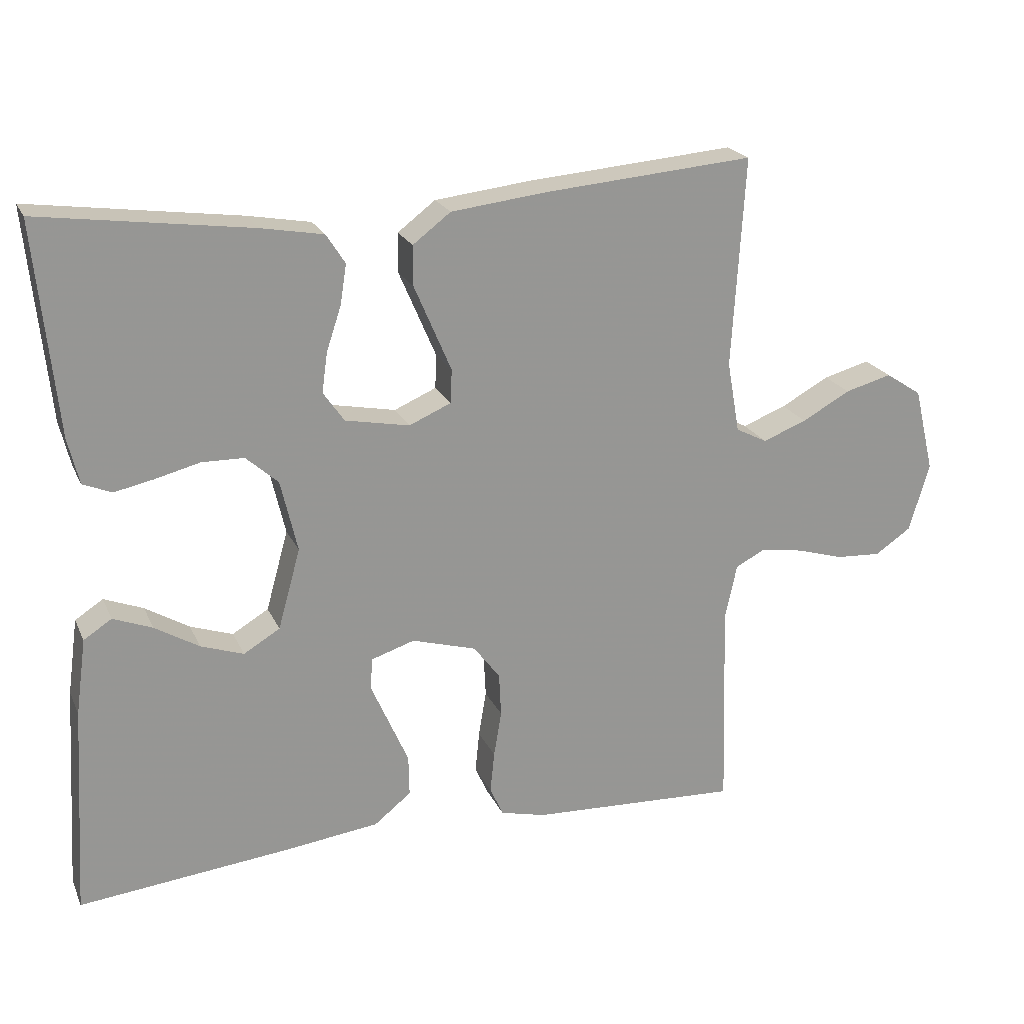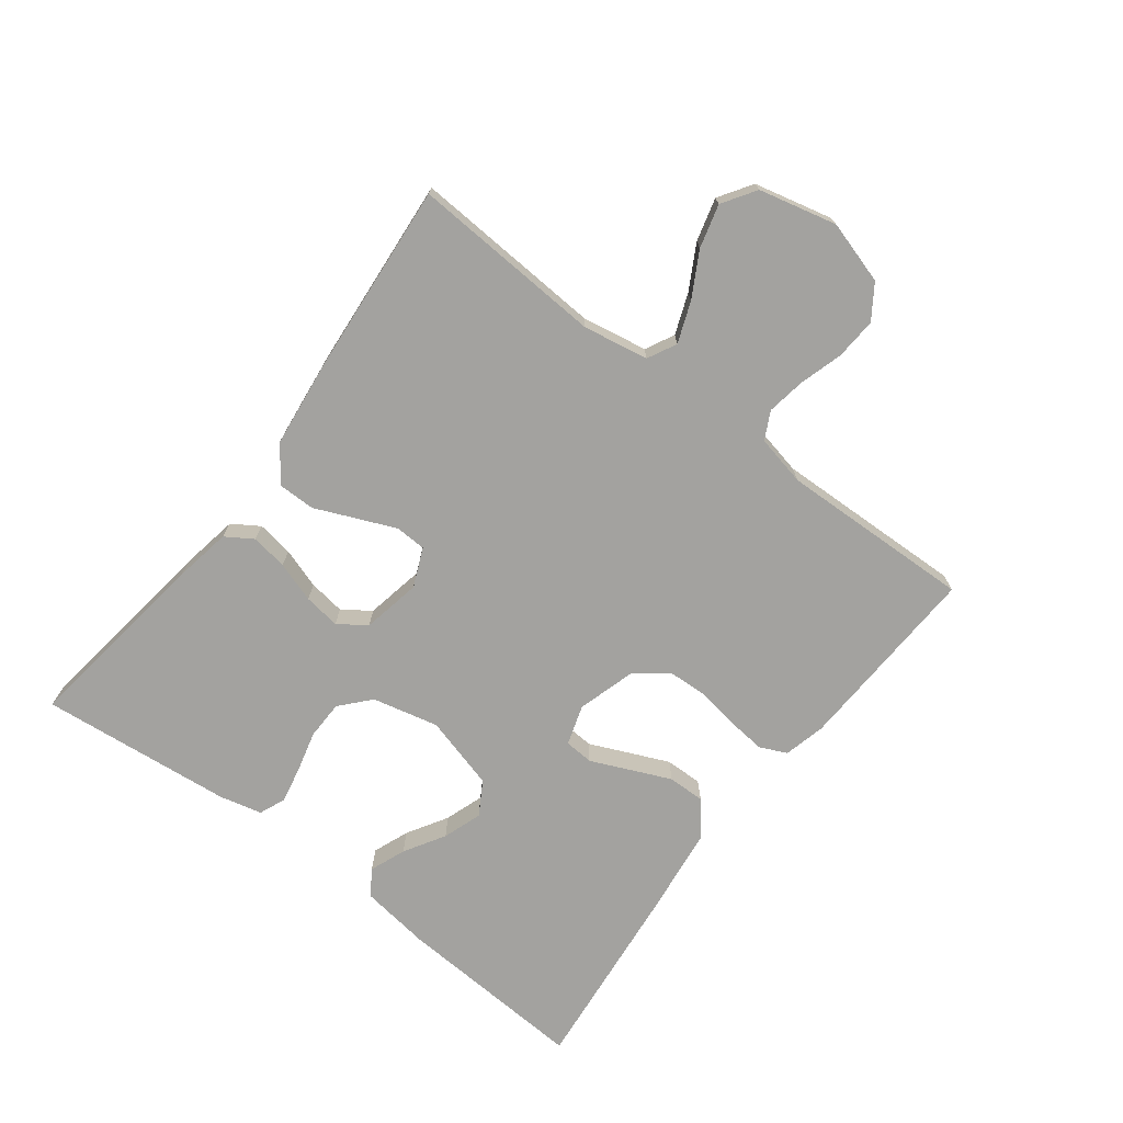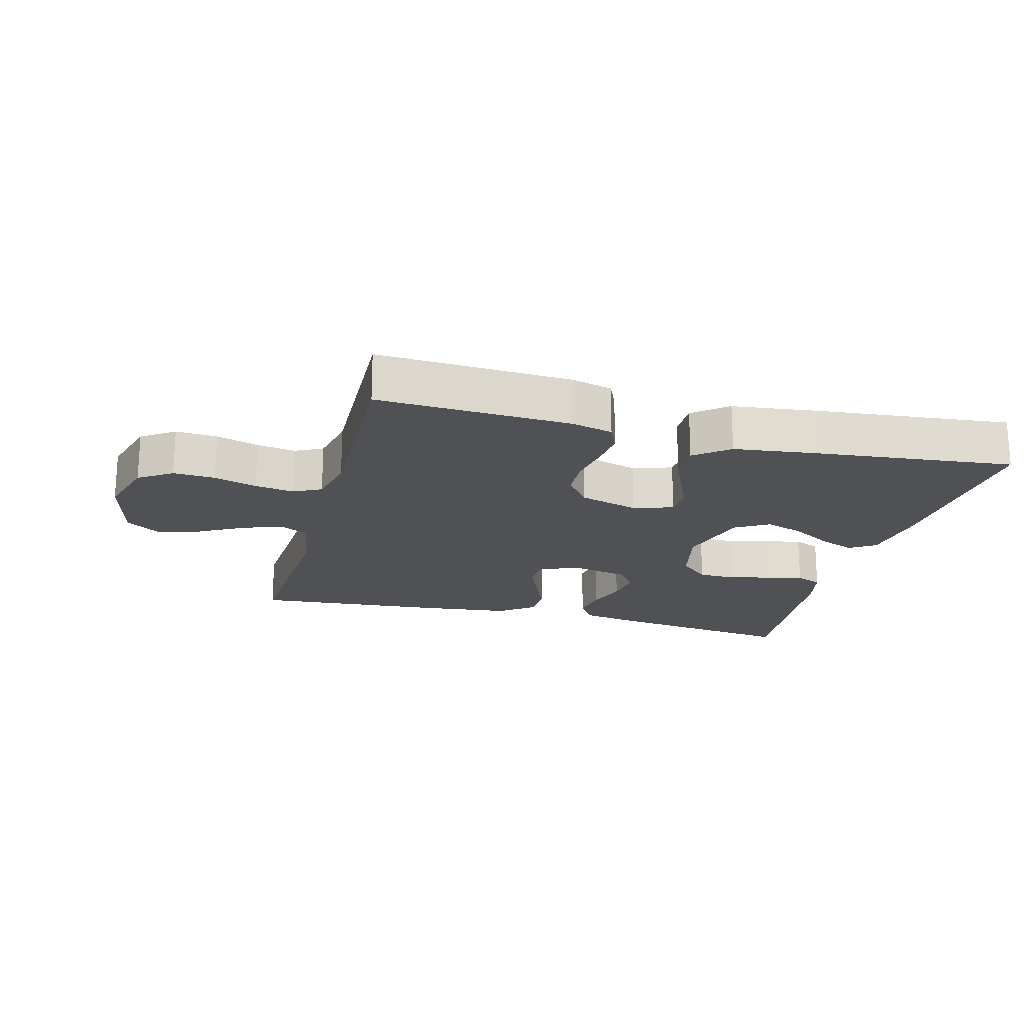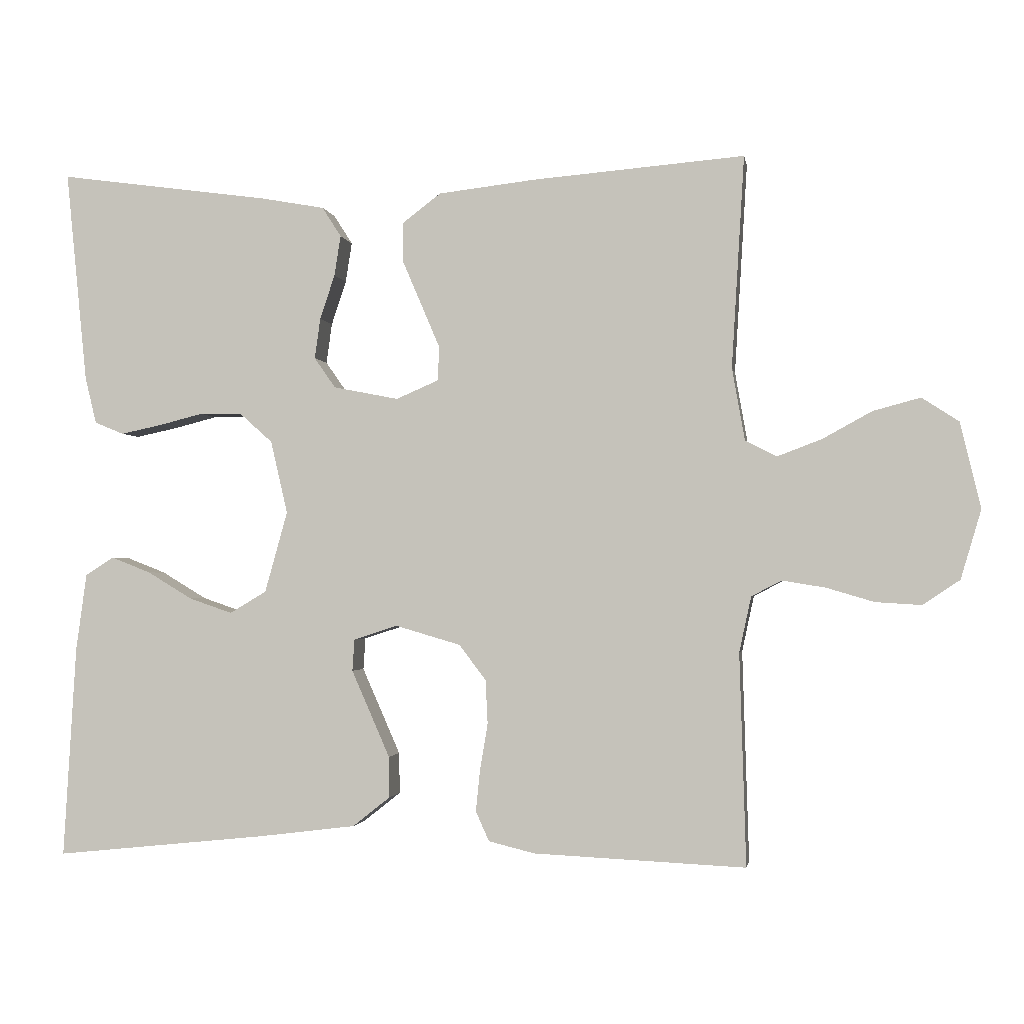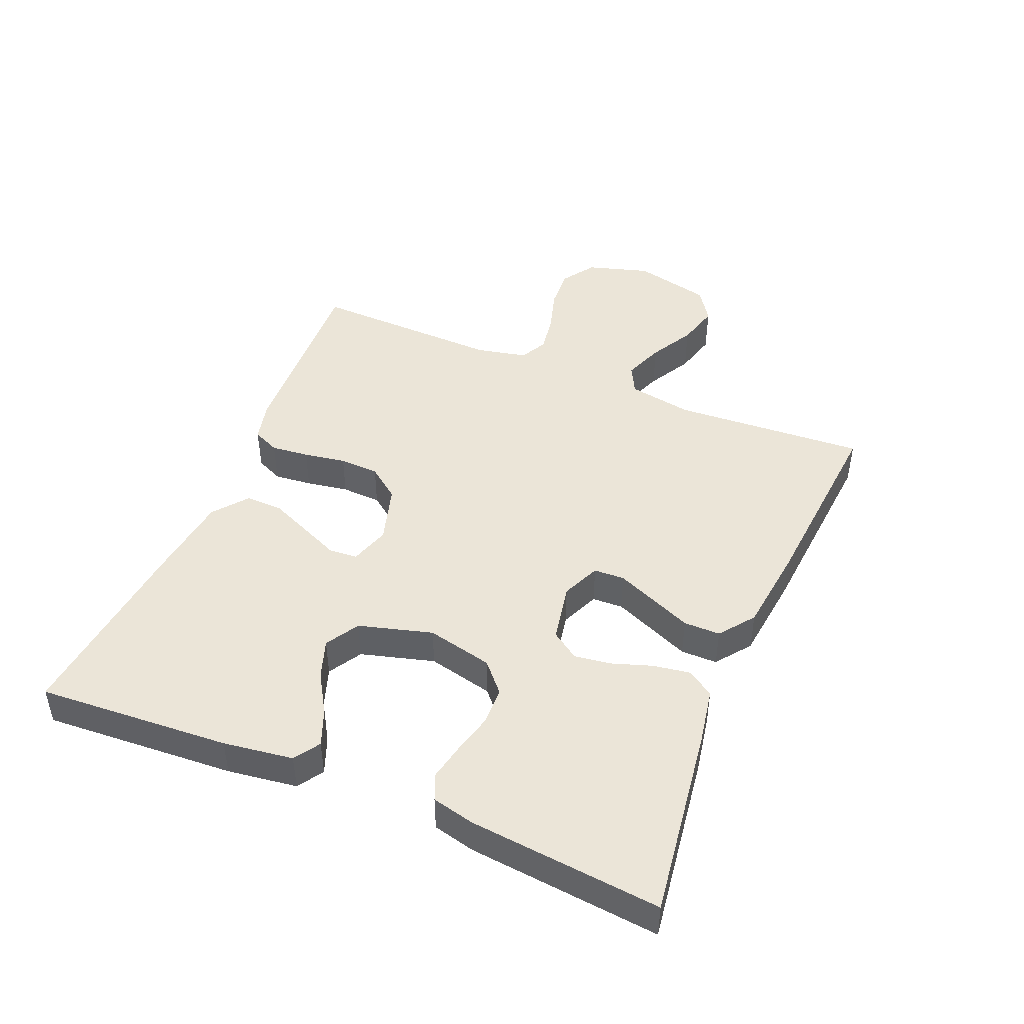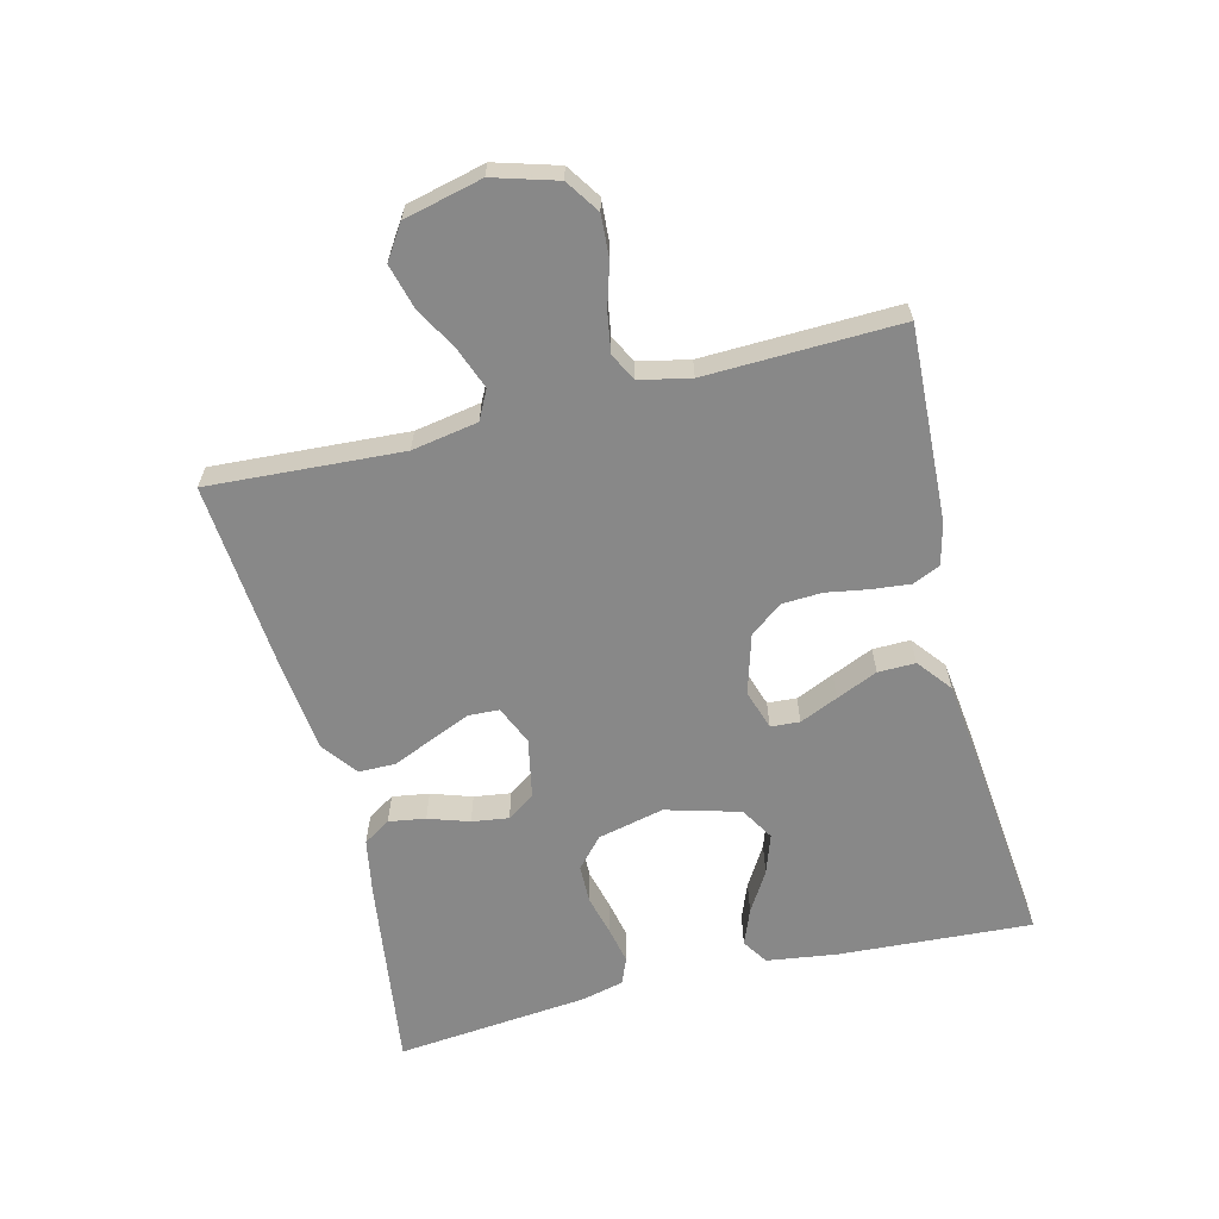
<metadata>
{"format":"obj","ext":"obj","renderer":"f3d","projection":"perspective","resolution":1024,"background":"white","views":[{"elev":21.6,"azim":-19.5,"up":"+Z"},{"elev":-72.6,"azim":52.7,"up":"+Y"},{"elev":-19.7,"azim":165.2,"up":"+Y"},{"elev":-1.8,"azim":9.3,"up":"+Z"},{"elev":45.7,"azim":-67.4,"up":"+Y"},{"elev":-62.8,"azim":104.0,"up":"+Y"}]}
</metadata>
<code>
v -0.5 0.07 -0.5
v -0.482 0.07 -0.2
v -0.467 0.07 -0.091
v -0.427 0.07 -0.065
v -0.371 0.07 -0.087
v -0.308 0.07 -0.125
v -0.247 0.07 -0.146
v -0.195 0.07 -0.115
v -0.163 0.07 0
v -0.187 0.07 0.103
v -0.233 0.07 0.144
v -0.293 0.07 0.145
v -0.356 0.07 0.129
v -0.413 0.07 0.117
v -0.454 0.07 0.134
v -0.47 0.07 0.2
v -0.5 0.07 0.5
v -0.2 0.07 0.459
v -0.111 0.07 0.443
v -0.084 0.07 0.401
v -0.093 0.07 0.344
v -0.114 0.07 0.281
v -0.122 0.07 0.224
v -0.092 0.07 0.181
v 0 0.07 0.163
v 0.06 0.07 0.189
v 0.062 0.07 0.237
v 0.036 0.07 0.298
v 0.009 0.07 0.361
v 0.009 0.07 0.418
v 0.063 0.07 0.459
v 0.2 0.07 0.475
v 0.5 0.07 0.5
v 0.482 0.07 0.2
v 0.5 0.07 0.098
v 0.545 0.07 0.075
v 0.608 0.07 0.099
v 0.677 0.07 0.137
v 0.744 0.07 0.155
v 0.796 0.07 0.121
v 0.825 0.07 0
v 0.796 0.07 -0.098
v 0.744 0.07 -0.133
v 0.679 0.07 -0.129
v 0.612 0.07 -0.109
v 0.551 0.07 -0.099
v 0.508 0.07 -0.121
v 0.491 0.07 -0.2
v 0.5 0.07 -0.5
v 0.2 0.07 -0.486
v 0.135 0.07 -0.47
v 0.116 0.07 -0.428
v 0.122 0.07 -0.369
v 0.133 0.07 -0.303
v 0.13 0.07 -0.241
v 0.092 0.07 -0.191
v 0 0.07 -0.164
v -0.062 0.07 -0.184
v -0.065 0.07 -0.229
v -0.039 0.07 -0.288
v -0.011 0.07 -0.352
v -0.01 0.07 -0.41
v -0.063 0.07 -0.452
v -0.2 0.07 -0.469
v -0.5 0 -0.5
v -0.482 0 -0.2
v -0.467 0 -0.091
v -0.427 0 -0.065
v -0.371 0 -0.087
v -0.308 0 -0.125
v -0.247 0 -0.146
v -0.195 0 -0.115
v -0.163 0 0
v -0.187 0 0.103
v -0.233 0 0.144
v -0.293 0 0.145
v -0.356 0 0.129
v -0.413 0 0.117
v -0.454 0 0.134
v -0.47 0 0.2
v -0.5 0 0.5
v -0.2 0 0.459
v -0.111 0 0.443
v -0.084 0 0.401
v -0.093 0 0.344
v -0.114 0 0.281
v -0.122 0 0.224
v -0.092 0 0.181
v 0 0 0.163
v 0.06 0 0.189
v 0.062 0 0.237
v 0.036 0 0.298
v 0.009 0 0.361
v 0.009 0 0.418
v 0.063 0 0.459
v 0.2 0 0.475
v 0.5 0 0.5
v 0.482 0 0.2
v 0.5 0 0.098
v 0.545 0 0.075
v 0.608 0 0.099
v 0.677 0 0.137
v 0.744 0 0.155
v 0.796 0 0.121
v 0.825 0 0
v 0.796 0 -0.098
v 0.744 0 -0.133
v 0.679 0 -0.129
v 0.612 0 -0.109
v 0.551 0 -0.099
v 0.508 0 -0.121
v 0.491 0 -0.2
v 0.5 0 -0.5
v 0.2 0 -0.486
v 0.135 0 -0.47
v 0.116 0 -0.428
v 0.122 0 -0.369
v 0.133 0 -0.303
v 0.13 0 -0.241
v 0.092 0 -0.191
v 0 0 -0.164
v -0.062 0 -0.184
v -0.065 0 -0.229
v -0.039 0 -0.288
v -0.011 0 -0.352
v -0.01 0 -0.41
v -0.063 0 -0.452
v -0.2 0 -0.469
f 1 2 3
f 64 1 3
f 63 64 3
f 62 63 3
f 61 62 3
f 60 61 3
f 59 60 3
f 52 53 54
f 51 52 54
f 50 51 54
f 49 50 54
f 48 49 54
f 47 48 54 55
f 46 47 55 56
f 43 44 45
f 42 43 45
f 41 42 45
f 40 41 45
f 39 40 45
f 38 39 45
f 37 38 45
f 36 37 45 46
f 46 56 57
f 36 46 57
f 35 36 57
f 32 33 34
f 31 32 34
f 30 31 34
f 29 30 34
f 28 29 34
f 27 28 34 35
f 20 21 22
f 19 20 22
f 18 19 22
f 17 18 22
f 16 17 22
f 15 16 22
f 14 15 22
f 13 14 22
f 12 13 22
f 11 12 22 23
f 10 11 23 24
f 3 4 5 6
f 3 6 7
f 59 3 7
f 58 59 7 8
f 57 58 8 9
f 26 27 35
f 35 57 9
f 26 35 9
f 25 26 9
f 9 10 24 25
f 67 66 65
f 67 65 128
f 67 128 127
f 67 127 126
f 67 126 125
f 67 125 124
f 67 124 123
f 118 117 116
f 118 116 115
f 118 115 114
f 118 114 113
f 118 113 112
f 119 118 112 111
f 120 119 111 110
f 109 108 107
f 109 107 106
f 109 106 105
f 109 105 104
f 109 104 103
f 109 103 102
f 109 102 101
f 110 109 101 100
f 121 120 110
f 121 110 100
f 121 100 99
f 98 97 96
f 98 96 95
f 98 95 94
f 98 94 93
f 98 93 92
f 99 98 92 91
f 86 85 84
f 86 84 83
f 86 83 82
f 86 82 81
f 86 81 80
f 86 80 79
f 86 79 78
f 86 78 77
f 86 77 76
f 87 86 76 75
f 88 87 75 74
f 70 69 68 67
f 71 70 67
f 71 67 123
f 72 71 123 122
f 73 72 122 121
f 99 91 90
f 73 121 99
f 73 99 90
f 73 90 89
f 89 88 74 73
f 1 65 66 2
f 2 66 67 3
f 3 67 68 4
f 4 68 69 5
f 5 69 70 6
f 6 70 71 7
f 7 71 72 8
f 8 72 73 9
f 9 73 74 10
f 10 74 75 11
f 11 75 76 12
f 12 76 77 13
f 13 77 78 14
f 14 78 79 15
f 15 79 80 16
f 16 80 81 17
f 17 81 82 18
f 18 82 83 19
f 19 83 84 20
f 20 84 85 21
f 21 85 86 22
f 22 86 87 23
f 23 87 88 24
f 24 88 89 25
f 25 89 90 26
f 26 90 91 27
f 27 91 92 28
f 28 92 93 29
f 29 93 94 30
f 30 94 95 31
f 31 95 96 32
f 32 96 97 33
f 33 97 98 34
f 34 98 99 35
f 35 99 100 36
f 36 100 101 37
f 37 101 102 38
f 38 102 103 39
f 39 103 104 40
f 40 104 105 41
f 41 105 106 42
f 42 106 107 43
f 43 107 108 44
f 44 108 109 45
f 45 109 110 46
f 46 110 111 47
f 47 111 112 48
f 48 112 113 49
f 49 113 114 50
f 50 114 115 51
f 51 115 116 52
f 52 116 117 53
f 53 117 118 54
f 54 118 119 55
f 55 119 120 56
f 56 120 121 57
f 57 121 122 58
f 58 122 123 59
f 59 123 124 60
f 60 124 125 61
f 61 125 126 62
f 62 126 127 63
f 63 127 128 64
f 64 128 65 1

</code>
